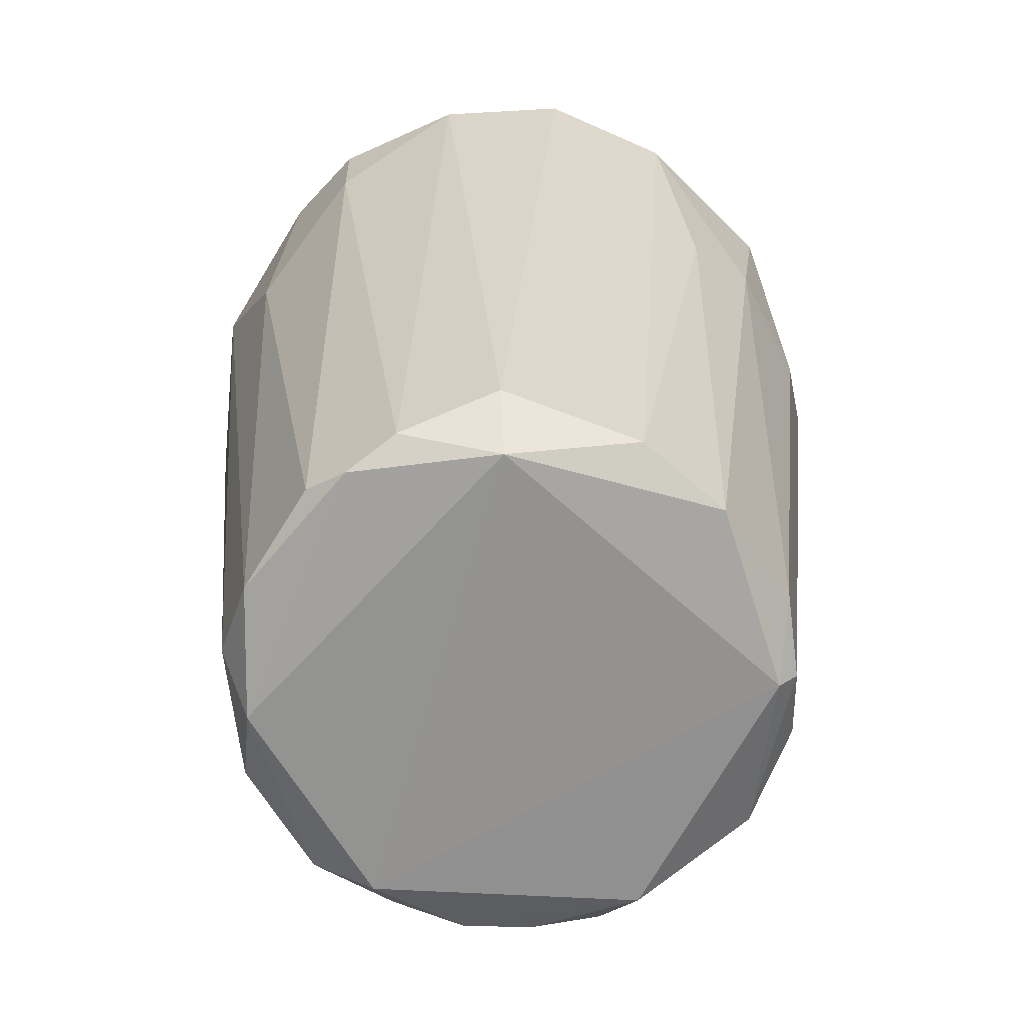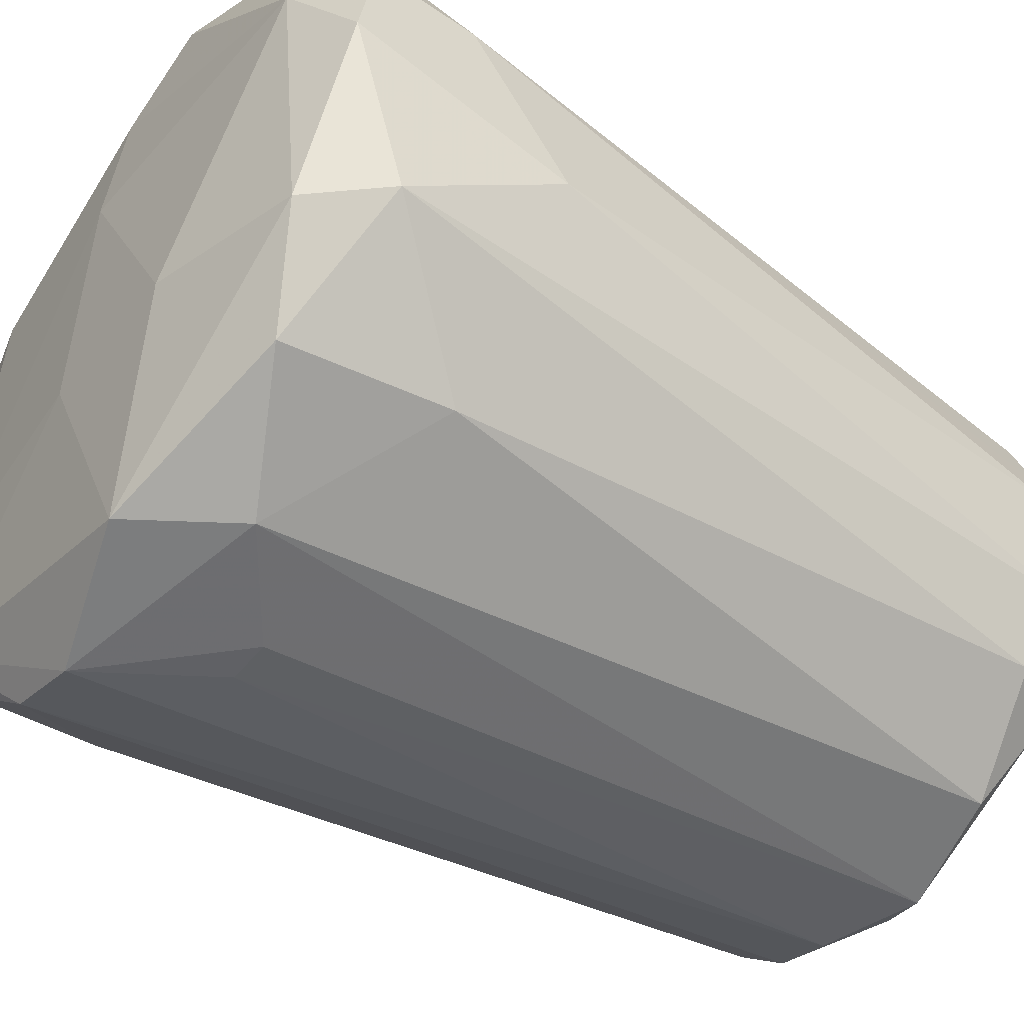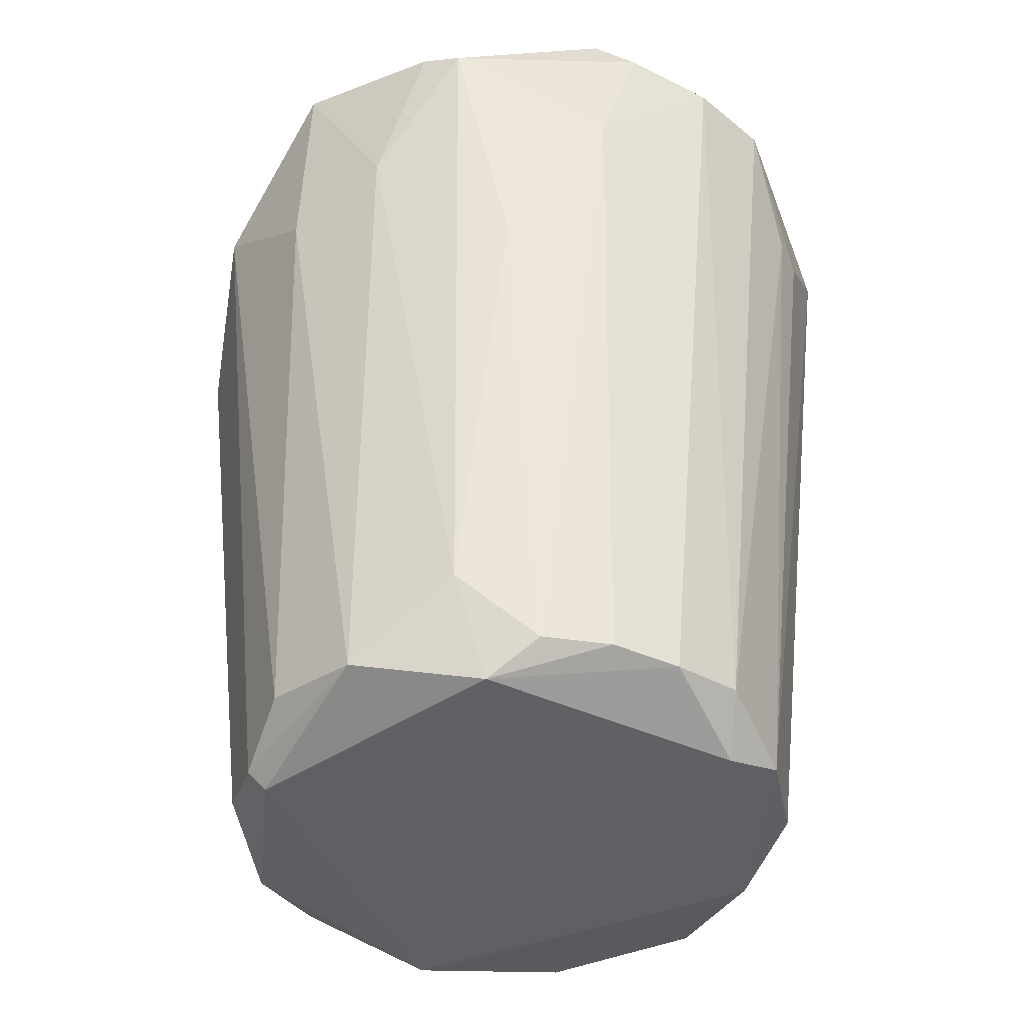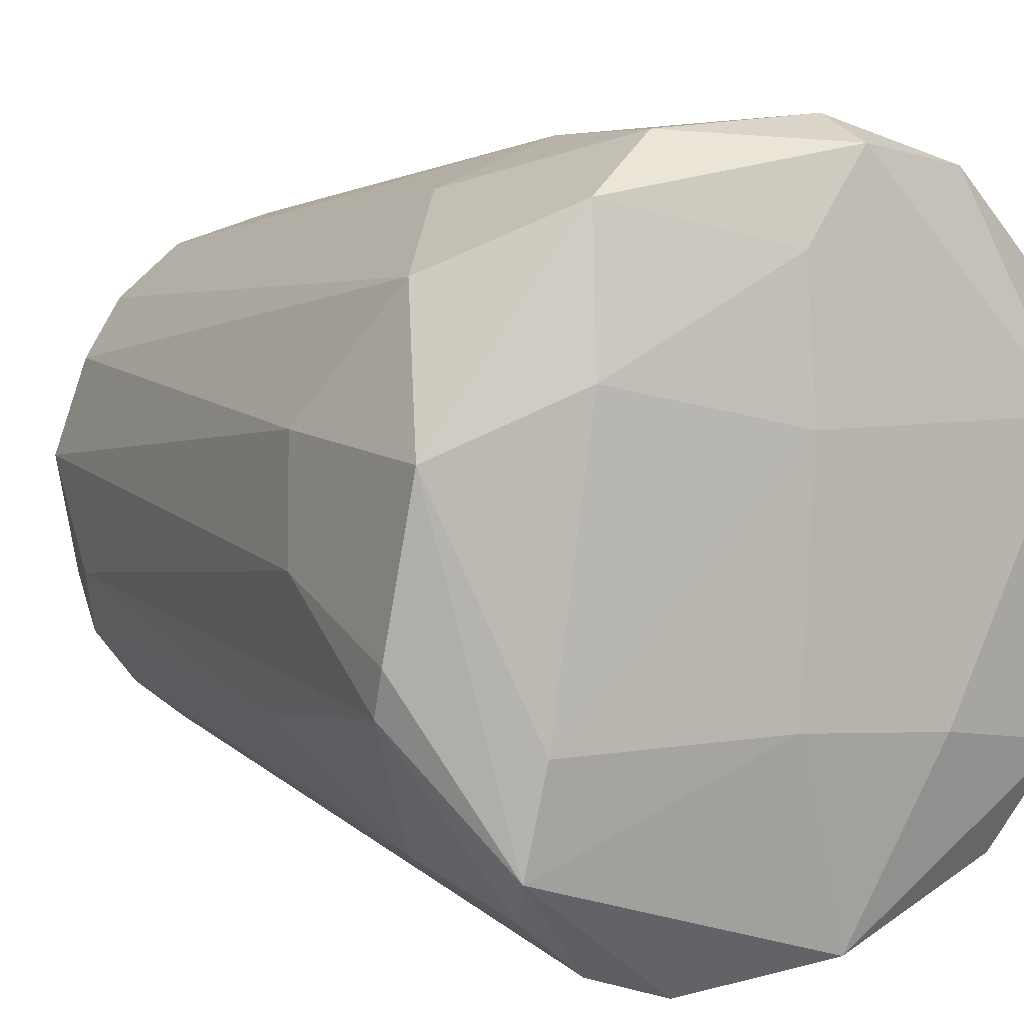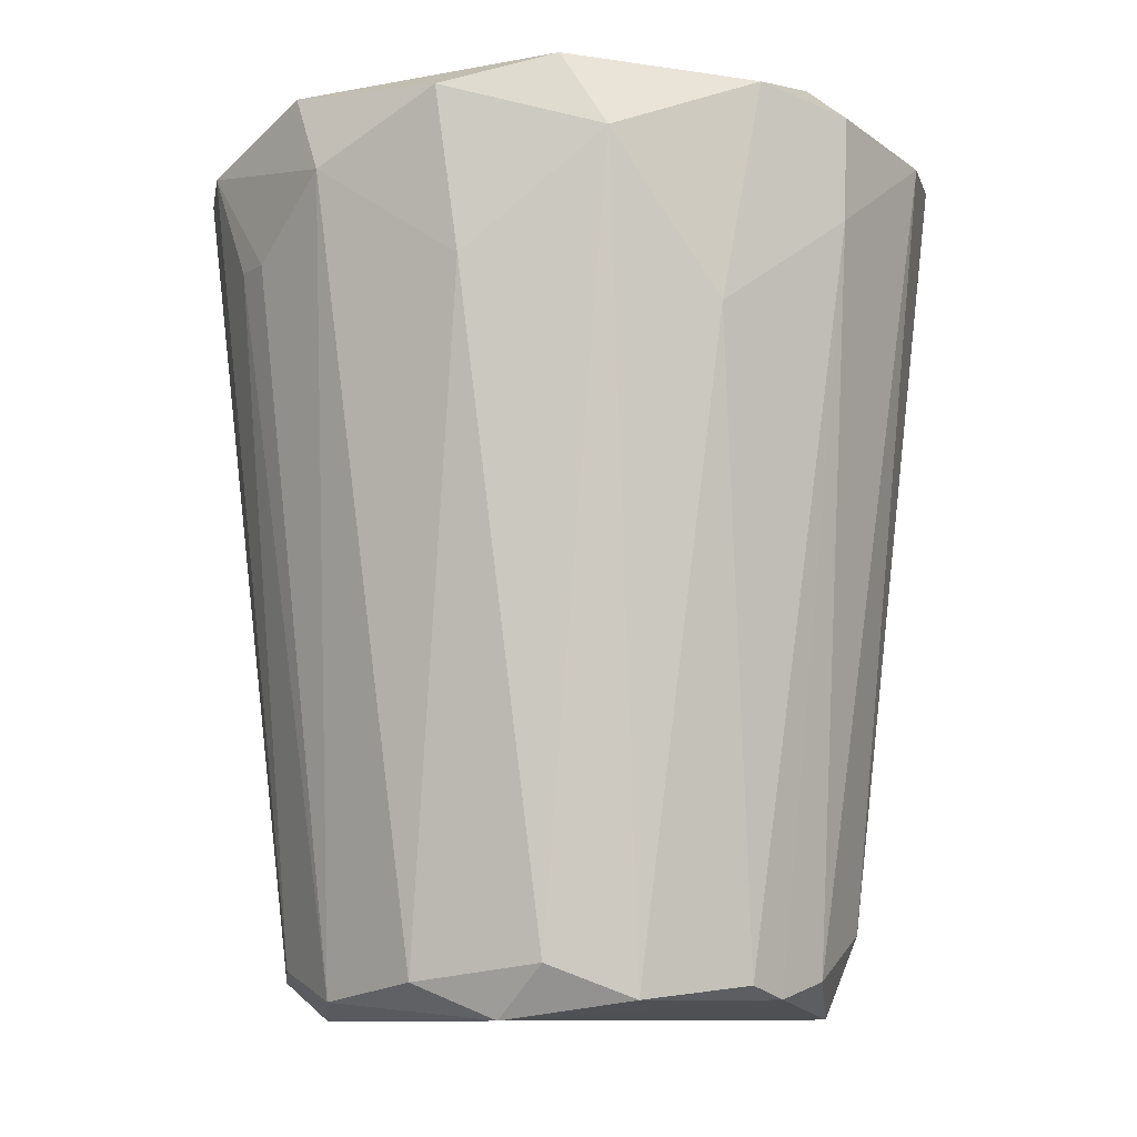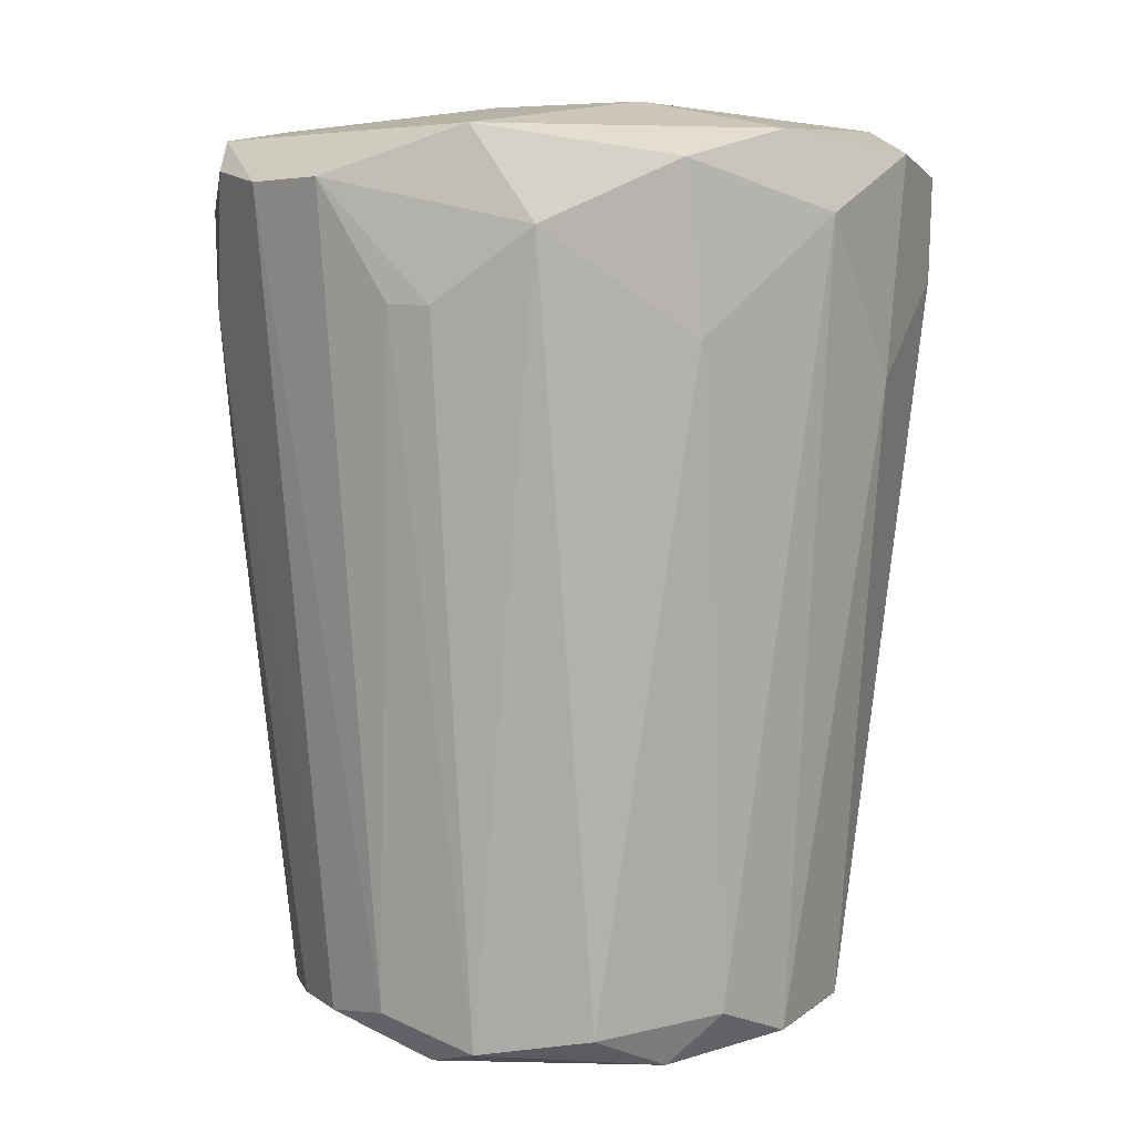
<metadata>
{"format":"obj","ext":"obj","renderer":"f3d","projection":"perspective","resolution":1024,"background":"white","views":[{"elev":-66.4,"azim":140.1,"up":"+Z"},{"elev":-47.8,"azim":54.1,"up":"+Y"},{"elev":-43.3,"azim":-63.8,"up":"+Z"},{"elev":6.2,"azim":-32.0,"up":"+Y"},{"elev":-9.4,"azim":60.7,"up":"+Z"},{"elev":5.3,"azim":24.5,"up":"+Z"}]}
</metadata>
<code>
v -0.03126 0.1492 0.08868
v -0.006826 -0.1565 0.1254
v 0.01144 -0.1558 0.1249
v -0.01312 -0.1093 -0.1895
v 0.1527 0.04544 0.181
v -0.1552 -0.02837 0.1761
v -0.01304 0.1197 -0.182
v 0.1156 -0.03421 -0.1806
v -0.1223 0.01458 -0.1731
v 0.104 -0.1207 0.1818
v -0.08105 0.1261 0.1885
v 0.08383 0.09302 -0.1538
v 0.08537 0.1378 0.1814
v -0.1051 -0.1203 0.1812
v -0.08575 -0.08866 -0.173
v -0.006942 -0.05973 0.2086
v 0.06028 -0.1073 -0.1737
v -0.1214 0.099 0.136
v 0.1457 -0.06461 0.1618
v -0.08688 0.08251 -0.1816
v 0.1156 0.03309 -0.1805
v -0.1492 0.03961 0.1887
v 0.1236 0.04603 0.2019
v -0.0377 -0.1577 0.1756
v 0.03002 0.1563 0.1692
v -0.134 -0.06419 0.05164
v -0.03139 -0.1202 -0.1687
v 0.1278 0.1004 0.1745
v 0.02993 0.119 -0.1747
v 0.152 -0.01579 0.09475
v -0.000721 0.1081 0.2018
v 0.1021 -0.0701 -0.1662
v 0.02407 -0.1464 0.1954
v -0.1063 -0.05957 0.2018
v 0.07367 0.0831 -0.1891
v -0.1056 -0.0407 -0.1883
v 0.129 -0.07778 0.1946
v -0.07917 0.1292 0.08166
v -0.1462 0.04487 0.0941
v 0.05421 -0.1501 0.1557
v -0.07433 -0.1448 0.1749
v 0.01157 -0.1206 -0.1816
v -0.1222 -0.03397 -0.1426
v -0.11 0.05704 -0.1668
v -0.08765 0.06462 0.2018
v -0.06178 0.1063 -0.1739
v 0.03027 0.1452 0.1953
v 0.1078 -0.1121 0.1117
v -0.08122 0.0768 -0.189
v -0.1541 -0.003636 0.1075
v 0.06151 -0.06588 0.2084
v 0.1089 0.05724 -0.1734
v 0.07969 -0.07787 -0.1887
v -0.1542 -0.04662 0.1689
v -0.04363 0.1496 0.1687
v 0.1221 0.01475 -0.1749
v 0.1515 0.04508 0.1371
v -0.000721 0.04604 0.2083
v -0.1154 -0.1063 0.124
v -0.1122 -0.1028 0.1951
v 0.005396 0.1495 0.06438
v 0.154 0.002518 0.1888
v -0.0617 -0.1073 -0.1737
v -0.1045 -0.06471 -0.174
f 59 26 64
f 11 18 22
f 2 3 24
f 2 24 27
f 12 13 28
f 23 5 28
f 13 23 28
f 13 12 29
f 25 13 29
f 19 8 30
f 8 19 32
f 29 12 35
f 7 29 35
f 10 19 37
f 33 10 37
f 18 11 38
f 20 18 38
f 22 18 39
f 24 3 40
f 10 33 40
f 33 24 40
f 27 24 41
f 3 2 42
f 2 27 42
f 27 4 42
f 40 3 42
f 17 40 42
f 9 36 43
f 20 9 44
f 18 20 44
f 9 39 44
f 39 18 44
f 11 22 45
f 31 11 45
f 22 34 45
f 1 7 46
f 38 1 46
f 20 38 46
f 23 13 47
f 13 25 47
f 11 31 47
f 31 23 47
f 19 10 48
f 17 32 48
f 32 19 48
f 40 17 48
f 10 40 48
f 9 20 49
f 35 4 49
f 7 35 49
f 4 36 49
f 36 9 49
f 46 7 49
f 20 46 49
f 6 22 50
f 39 9 50
f 22 39 50
f 9 43 50
f 16 33 51
f 37 23 51
f 33 37 51
f 12 28 52
f 21 35 52
f 35 12 52
f 21 8 53
f 8 32 53
f 32 17 53
f 4 35 53
f 35 21 53
f 42 4 53
f 17 42 53
f 43 26 54
f 6 50 54
f 50 43 54
f 25 1 55
f 1 38 55
f 38 11 55
f 11 47 55
f 47 25 55
f 8 21 56
f 30 8 56
f 28 5 57
f 5 30 57
f 21 52 57
f 52 28 57
f 56 21 57
f 30 56 57
f 23 31 58
f 34 16 58
f 31 45 58
f 45 34 58
f 16 51 58
f 51 23 58
f 41 14 59
f 14 54 59
f 54 26 59
f 22 6 60
f 33 16 60
f 24 33 60
f 34 22 60
f 16 34 60
f 14 41 60
f 41 24 60
f 6 54 60
f 54 14 60
f 7 1 61
f 1 25 61
f 29 7 61
f 25 29 61
f 5 23 62
f 30 5 62
f 19 30 62
f 37 19 62
f 23 37 62
f 4 27 63
f 36 4 63
f 15 36 63
f 27 41 63
f 59 15 63
f 41 59 63
f 36 15 64
f 26 43 64
f 43 36 64
f 15 59 64

</code>
